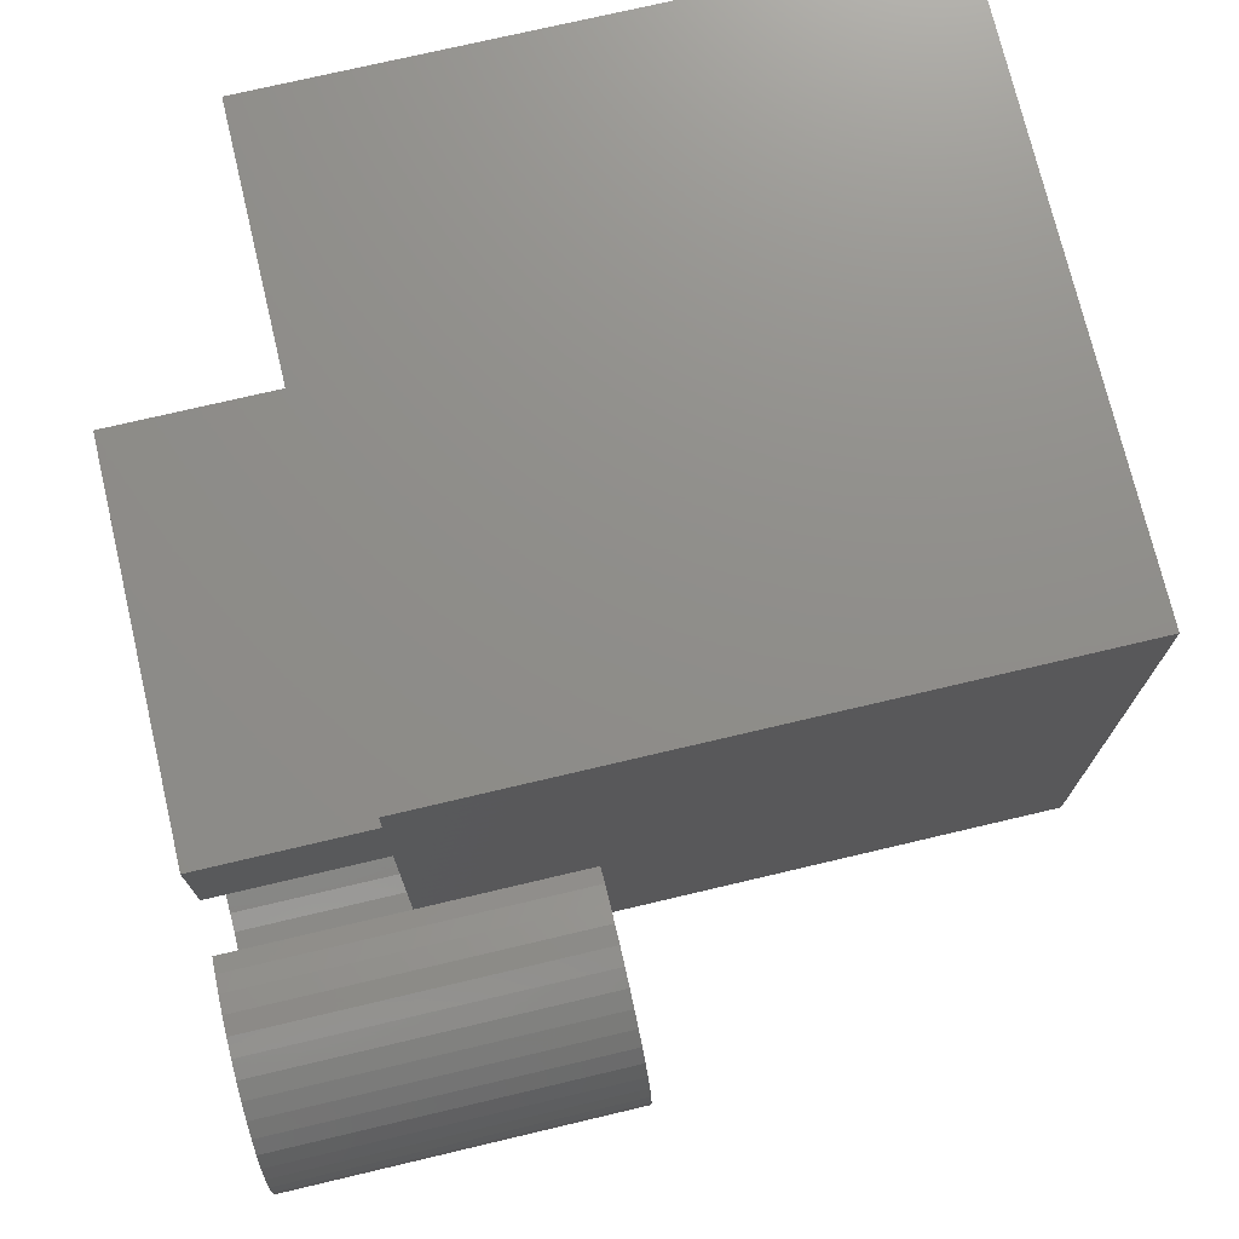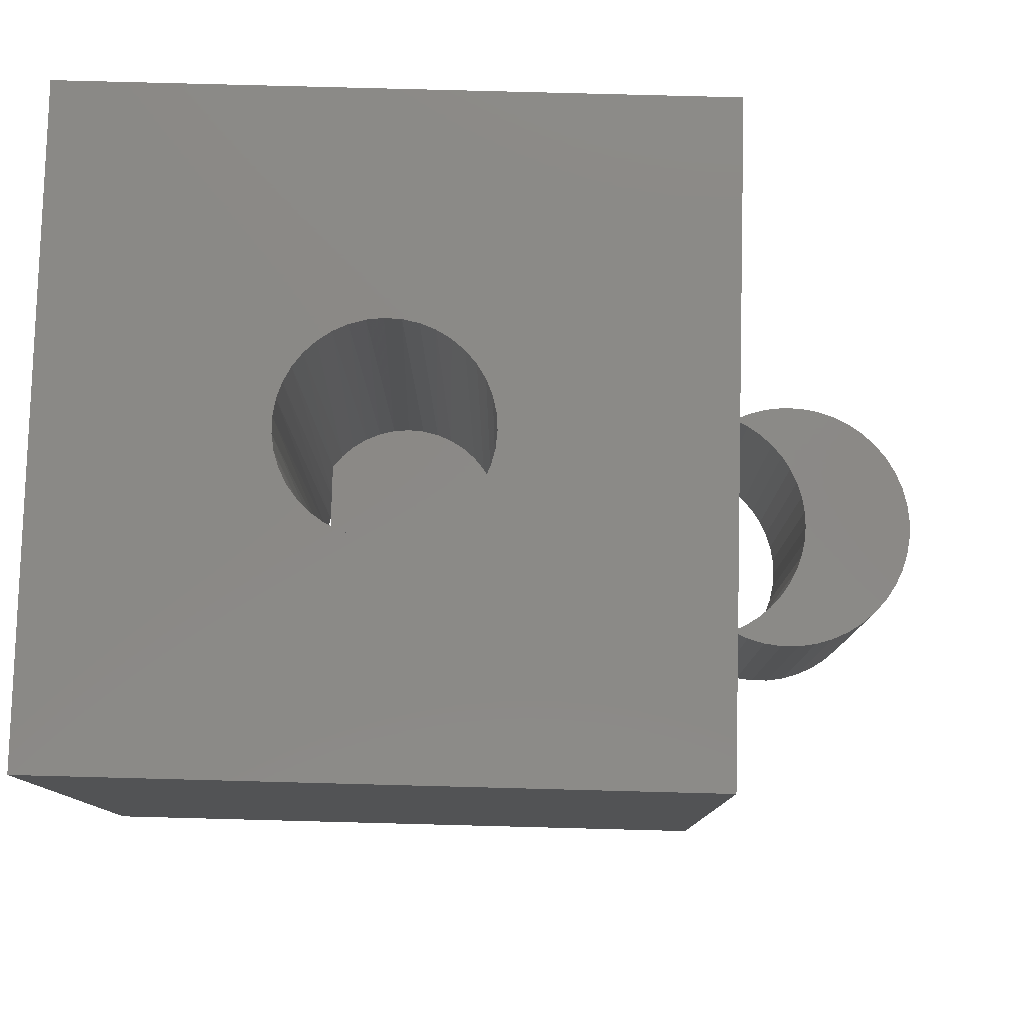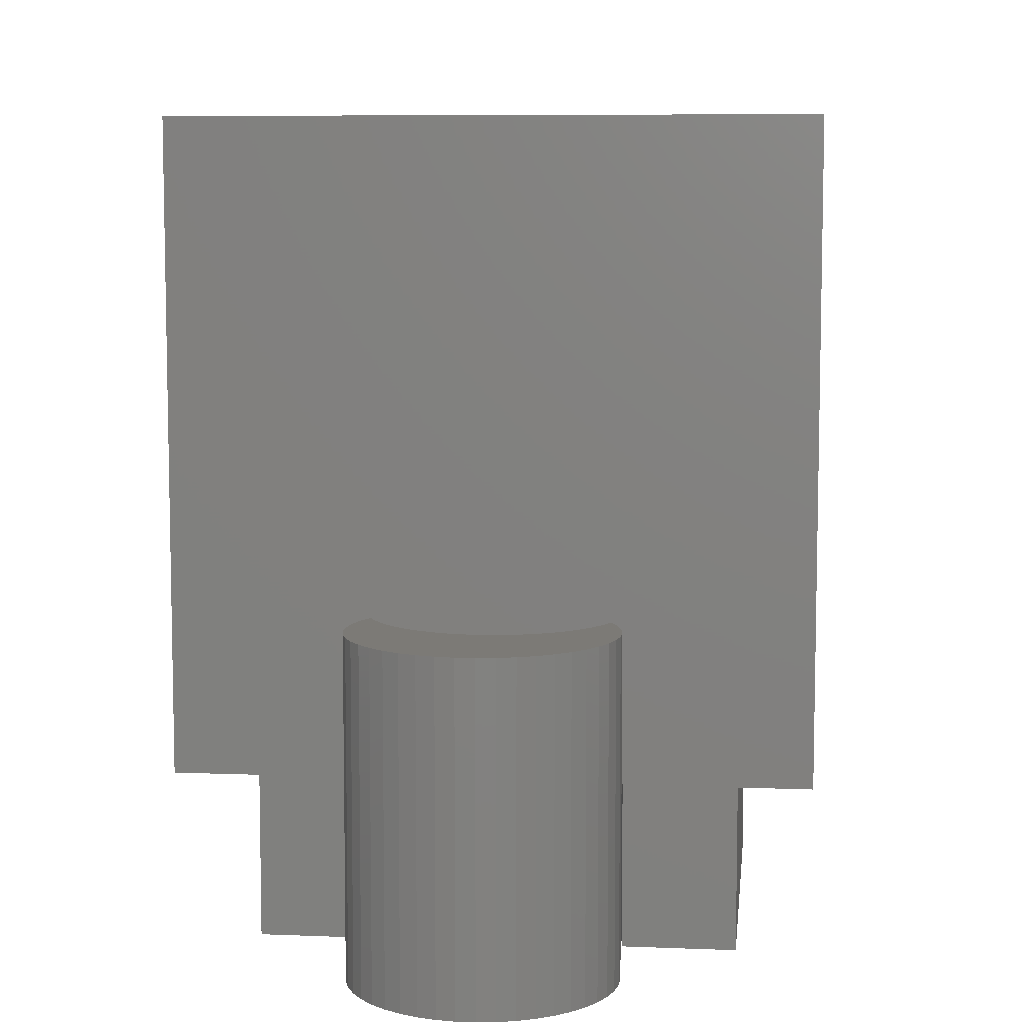
<metadata>
{"format":"stl","ext":"stl","renderer":"f3d","projection":"perspective","resolution":1024,"background":"white","views":[{"elev":73.7,"azim":76.7,"up":"+Z"},{"elev":79.8,"azim":1.5,"up":"+Y"},{"elev":7.6,"azim":96.3,"up":"+Y"}]}
</metadata>
<code>
# stl→obj: 311 verts, 618 faces
v -0.04568 0 -0.03651
v -1.008 0 -0.03651
v -1.008 0.9841 -0.03651
v -0.04568 0.9841 -0.03651
v -0.6524 0 0.3571
v -0.6524 0 0.0746
v -0.6642 0 0.3771
v -0.6729 0 0.3987
v -0.6781 0 0.4214
v -0.6799 0 0.4446
v -1.008 0 0.9257
v -0.6642 0 0.5121
v -0.6524 0 0.5322
v -0.6729 0 0.4905
v -0.6781 0 0.4678
v -0.0619 0 0.0746
v -0.2221 0 0.3335
v -0.2059 0 0.3118
v -0.1866 0 0.2926
v -0.2352 0 0.3574
v -0.1649 0 0.2763
v -0.6524 0 0.7984
v -0.08901 0 0.248
v -0.141 0 0.2632
v -0.1156 0 0.2537
v -0.0619 0 0.246
v -0.2524 0 0.4365
v -0.2504 0 0.4094
v -0.2447 0 0.3828
v -0.2447 0 0.4902
v -0.2504 0 0.4636
v -0.2221 0 0.5395
v -0.2352 0 0.5156
v -0.2059 0 0.5612
v -0.1649 0 0.5967
v -0.1866 0 0.5805
v -0.08901 0 0.625
v -0.1156 0 0.6193
v -0.141 0 0.6098
v -0.0619 0 0.627
v -0.04568 0 0.9257
v -0.0619 0 0.7984
v -0.04568 0.9841 0.9257
v -0.6236 0.9841 0.326
v -0.6414 0.9841 0.3431
v -0.6562 0.9841 0.3628
v -0.6034 0.9841 0.312
v -0.6676 0.9841 0.3846
v -0.5811 0.9841 0.3015
v -0.6754 0.9841 0.408
v -0.5574 0.9841 0.2946
v -0.6794 0.9841 0.4323
v -0.533 0.9841 0.2917
v -0.6794 0.9841 0.4569
v -1.008 0.9841 0.9257
v -0.6414 0.9841 0.5461
v -0.6562 0.9841 0.5264
v -0.6676 0.9841 0.5046
v -0.6754 0.9841 0.4813
v -0.5084 0.9841 0.2927
v -0.4842 0.9841 0.2976
v -0.4612 0.9841 0.3063
v -0.4398 0.9841 0.3186
v -0.4208 0.9841 0.3342
v -0.6236 0.9841 0.5632
v -0.4044 0.9841 0.3527
v -0.6034 0.9841 0.5772
v -0.3913 0.9841 0.3735
v -0.5811 0.9841 0.5878
v -0.3816 0.9841 0.3961
v -0.5574 0.9841 0.5946
v -0.3757 0.9841 0.4201
v -0.533 0.9841 0.5976
v -0.3737 0.9841 0.4446
v -0.3757 0.9841 0.4692
v -0.3816 0.9841 0.4931
v -0.3913 0.9841 0.5158
v -0.4044 0.9841 0.5366
v -0.4208 0.9841 0.555
v -0.4398 0.9841 0.5706
v -0.4612 0.9841 0.5829
v -0.4842 0.9841 0.5917
v -0.5084 0.9841 0.5966
v -0.3756 0.254 0.4688
v -0.3737 0.254 0.4446
v -0.3813 0.254 0.4923
v -0.3907 0.254 0.5146
v -0.4034 0.254 0.5352
v -0.4192 0.254 0.5535
v -0.4377 0.254 0.5691
v -0.4585 0.254 0.5816
v -0.4809 0.254 0.5907
v -0.5045 0.254 0.5961
v -0.5287 0.254 0.5977
v -0.5528 0.254 0.5955
v -0.5762 0.254 0.5895
v -0.5985 0.254 0.5799
v -0.6189 0.254 0.5669
v -0.637 0.254 0.5509
v -0.6524 0.254 0.5322
v -0.6524 0.254 0.3571
v -0.637 0.254 0.3384
v -0.6189 0.254 0.3223
v -0.5985 0.254 0.3093
v -0.5762 0.254 0.2997
v -0.5528 0.254 0.2938
v -0.5287 0.254 0.2915
v -0.5045 0.254 0.2932
v -0.4809 0.254 0.2986
v -0.4585 0.254 0.3076
v -0.4377 0.254 0.3201
v -0.4192 0.254 0.3357
v -0.4034 0.254 0.354
v -0.3907 0.254 0.3746
v -0.3813 0.254 0.397
v -0.3756 0.254 0.4205
v -0.6524 -0.01587 0.7984
v -0.6524 -0.01587 0.0746
v -0.0619 -0.01587 0.0746
v -0.0619 -0.01587 0.246
v -0.08901 -0.01587 0.625
v -0.0619 -0.01587 0.627
v -0.1156 -0.01587 0.6193
v -0.141 -0.01587 0.6098
v -0.1649 -0.01587 0.5967
v -0.1866 -0.01587 0.5805
v -0.2059 -0.01587 0.5612
v -0.2221 -0.01587 0.5395
v -0.2352 -0.01587 0.5156
v -0.2447 -0.01587 0.4902
v -0.2504 -0.01587 0.4636
v -0.2524 -0.01587 0.4365
v -0.2504 -0.01587 0.4094
v -0.2447 -0.01587 0.3828
v -0.2352 -0.01587 0.3574
v -0.2221 -0.01587 0.3335
v -0.2059 -0.01587 0.3118
v -0.1866 -0.01587 0.2926
v -0.1649 -0.01587 0.2763
v -0.141 -0.01587 0.2632
v -0.1156 -0.01587 0.2537
v -0.08901 -0.01587 0.248
v -0.0619 -0.01587 0.7984
v -0.6524 -0.254 0.7984
v -0.6524 -0.254 0.0746
v -0.0619 -0.254 0.0746
v -0.0619 -0.254 0.246
v -0.0619 -0.254 0.627
v -0.08901 -0.254 0.625
v -0.1156 -0.254 0.6193
v -0.141 -0.254 0.6098
v -0.1649 -0.254 0.5967
v -0.1866 -0.254 0.5805
v -0.2059 -0.254 0.5612
v -0.2221 -0.254 0.5395
v -0.2352 -0.254 0.5156
v -0.2447 -0.254 0.4902
v -0.2504 -0.254 0.4636
v -0.2524 -0.254 0.4365
v -0.2504 -0.254 0.4094
v -0.2447 -0.254 0.3828
v -0.2352 -0.254 0.3574
v -0.2221 -0.254 0.3335
v -0.2059 -0.254 0.3118
v -0.1866 -0.254 0.2926
v -0.1649 -0.254 0.2763
v -0.141 -0.254 0.2632
v -0.1156 -0.254 0.2537
v -0.08901 -0.254 0.248
v -0.0619 -0.254 0.7984
v 0.03198 -0.01587 0.2708
v 0.009363 -0.01587 0.2599
v 0.009363 -0.254 0.2599
v 0.03198 -0.254 0.2708
v 0.05296 -0.01587 0.2846
v 0.05296 -0.254 0.2846
v 0.07195 -0.01587 0.301
v 0.07195 -0.254 0.301
v 0.08861 -0.01587 0.3198
v 0.08861 -0.254 0.3198
v 0.1027 -0.01587 0.3406
v 0.1027 -0.254 0.3406
v 0.1138 -0.01587 0.3631
v 0.1138 -0.254 0.3631
v 0.122 -0.01587 0.3868
v 0.122 -0.254 0.3868
v 0.1269 -0.01587 0.4115
v 0.1269 -0.254 0.4115
v 0.1286 -0.01587 0.4365
v 0.1286 -0.254 0.4365
v 0.03516 -0.01587 0.2487
v 0.03516 -0.254 0.2487
v 0.06227 -0.01587 0.2413
v 0.06227 -0.254 0.2413
v 0.09015 -0.01587 0.2378
v 0.09015 -0.254 0.2378
v 0.1182 -0.01587 0.2383
v 0.1182 -0.254 0.2383
v 0.146 -0.01587 0.2427
v 0.146 -0.254 0.2427
v 0.1729 -0.01587 0.2509
v 0.1729 -0.254 0.2509
v 0.1983 -0.01587 0.2629
v 0.1983 -0.254 0.2629
v 0.2218 -0.01587 0.2783
v 0.2218 -0.254 0.2783
v 0.2428 -0.01587 0.2969
v 0.2428 -0.254 0.2969
v 0.2611 -0.01587 0.3183
v 0.2611 -0.254 0.3183
v 0.2761 -0.01587 0.342
v 0.2761 -0.254 0.342
v 0.2877 -0.01587 0.3676
v 0.2877 -0.254 0.3676
v 0.2955 -0.254 0.3946
v 0.2955 -0.01587 0.3946
v 0.2995 -0.01587 0.4225
v 0.2995 -0.254 0.4225
v 0.2995 -0.01587 0.4506
v 0.2995 -0.254 0.4506
v 0.2955 -0.01587 0.4784
v 0.2955 -0.254 0.4784
v 0.2877 -0.254 0.5054
v 0.2877 -0.01587 0.5054
v 0.2761 -0.01587 0.531
v 0.2761 -0.254 0.531
v 0.2611 -0.01587 0.5547
v 0.2611 -0.254 0.5547
v 0.2428 -0.01587 0.5761
v 0.2428 -0.254 0.5761
v 0.2218 -0.01587 0.5947
v 0.2218 -0.254 0.5947
v 0.1983 -0.01587 0.6101
v 0.1983 -0.254 0.6101
v 0.1729 -0.01587 0.6221
v 0.1729 -0.254 0.6221
v 0.146 -0.01587 0.6304
v 0.146 -0.254 0.6304
v 0.1182 -0.254 0.6348
v 0.1182 -0.01587 0.6348
v 0.09015 -0.01587 0.6352
v 0.09015 -0.254 0.6352
v 0.06227 -0.254 0.6317
v 0.06227 -0.01587 0.6317
v 0.03516 -0.01587 0.6243
v 0.03516 -0.254 0.6243
v 0.009363 -0.254 0.6131
v 0.009363 -0.01587 0.6131
v 0.1269 -0.01587 0.4616
v 0.1269 -0.254 0.4616
v 0.122 -0.01587 0.4862
v 0.122 -0.254 0.4862
v 0.1138 -0.01587 0.5099
v 0.1138 -0.254 0.5099
v 0.1027 -0.01587 0.5324
v 0.1027 -0.254 0.5324
v 0.08861 -0.01587 0.5532
v 0.08861 -0.254 0.5532
v 0.07195 -0.01587 0.572
v 0.07195 -0.254 0.572
v 0.05296 -0.01587 0.5885
v 0.05296 -0.254 0.5885
v 0.03198 -0.01587 0.6022
v 0.03198 -0.254 0.6022
v 0.009363 0.254 0.2599
v 0.03198 0.254 0.2708
v 0.05296 0.254 0.2846
v 0.07195 0.254 0.301
v 0.08861 0.254 0.3198
v 0.1027 0.254 0.3406
v 0.1138 0.254 0.3631
v 0.122 0.254 0.3868
v 0.1269 0.254 0.4115
v 0.1286 0.254 0.4365
v 0.03516 0.254 0.2487
v 0.06227 0.254 0.2413
v 0.09015 0.254 0.2378
v 0.1182 0.254 0.2383
v 0.146 0.254 0.2427
v 0.1729 0.254 0.2509
v 0.1983 0.254 0.2629
v 0.2218 0.254 0.2783
v 0.2428 0.254 0.2969
v 0.2611 0.254 0.3183
v 0.2761 0.254 0.342
v 0.2877 0.254 0.3676
v 0.2955 0.254 0.3946
v 0.2995 0.254 0.4225
v 0.2995 0.254 0.4506
v 0.2955 0.254 0.4784
v 0.2877 0.254 0.5054
v 0.2761 0.254 0.531
v 0.2611 0.254 0.5547
v 0.2428 0.254 0.5761
v 0.2218 0.254 0.5947
v 0.1983 0.254 0.6101
v 0.1729 0.254 0.6221
v 0.146 0.254 0.6304
v 0.1182 0.254 0.6348
v 0.09015 0.254 0.6352
v 0.06227 0.254 0.6317
v 0.03516 0.254 0.6243
v 0.009363 0.254 0.6131
v 0.1269 0.254 0.4616
v 0.122 0.254 0.4862
v 0.1138 0.254 0.5099
v 0.1027 0.254 0.5324
v 0.08861 0.254 0.5532
v 0.07195 0.254 0.572
v 0.05296 0.254 0.5885
v 0.03198 0.254 0.6022
f 1 2 3
f 1 3 4
f 5 2 6
f 7 2 5
f 8 2 7
f 9 2 8
f 10 2 9
f 11 12 13
f 11 14 12
f 11 15 14
f 11 10 15
f 11 2 10
f 1 6 2
f 16 6 1
f 17 18 19
f 20 19 21
f 20 17 19
f 22 11 13
f 23 24 25
f 26 16 1
f 27 28 29
f 27 29 20
f 30 31 27
f 32 33 30
f 32 30 27
f 34 32 27
f 34 21 24
f 34 24 23
f 34 20 21
f 34 27 20
f 35 34 23
f 35 36 34
f 35 23 26
f 37 38 39
f 37 39 35
f 40 35 26
f 40 37 35
f 41 22 42
f 41 42 40
f 1 41 40
f 1 40 26
f 41 11 22
f 41 1 4
f 41 4 43
f 44 3 45
f 46 45 3
f 47 3 44
f 48 46 3
f 49 3 47
f 50 48 3
f 51 3 49
f 52 50 3
f 53 3 51
f 54 52 3
f 55 56 57
f 55 57 58
f 55 58 59
f 55 59 54
f 55 54 3
f 4 53 60
f 4 60 61
f 4 61 62
f 4 62 63
f 4 63 64
f 4 3 53
f 65 56 55
f 66 4 64
f 67 65 55
f 68 4 66
f 69 67 55
f 70 4 68
f 71 69 55
f 72 4 70
f 73 71 55
f 74 4 72
f 43 74 75
f 43 75 76
f 43 76 77
f 43 73 55
f 43 77 78
f 43 4 74
f 43 78 79
f 43 79 80
f 43 80 81
f 43 81 82
f 43 82 83
f 43 83 73
f 2 11 55
f 2 55 3
f 11 41 43
f 11 43 55
f 84 74 85
f 84 75 74
f 86 76 75
f 86 75 84
f 87 77 76
f 87 76 86
f 88 77 87
f 88 78 77
f 89 78 88
f 89 79 78
f 90 79 89
f 90 80 79
f 91 80 90
f 91 81 80
f 92 81 91
f 92 82 81
f 93 82 92
f 93 83 82
f 94 83 93
f 94 73 83
f 95 73 94
f 95 71 73
f 96 71 95
f 96 69 71
f 97 69 96
f 97 67 69
f 98 65 67
f 98 67 97
f 99 56 65
f 99 65 98
f 100 57 56
f 100 56 99
f 12 100 13
f 12 58 57
f 12 57 100
f 14 59 58
f 14 58 12
f 15 54 59
f 15 59 14
f 10 52 54
f 10 54 15
f 9 50 52
f 9 52 10
f 8 48 50
f 8 50 9
f 7 46 48
f 7 48 8
f 101 45 46
f 101 46 7
f 5 101 7
f 102 44 45
f 102 45 101
f 103 47 44
f 103 44 102
f 104 49 47
f 104 47 103
f 105 51 49
f 105 49 104
f 106 53 51
f 106 51 105
f 107 53 106
f 107 60 53
f 108 60 107
f 108 61 60
f 109 61 108
f 109 62 61
f 110 62 109
f 110 63 62
f 111 63 110
f 111 64 63
f 112 64 111
f 112 66 64
f 113 66 112
f 113 68 66
f 114 68 113
f 114 70 68
f 115 70 114
f 115 72 70
f 116 72 115
f 116 74 72
f 85 74 116
f 13 117 22
f 5 13 100
f 5 100 101
f 118 5 6
f 118 117 13
f 118 13 5
f 119 118 6
f 119 6 16
f 120 119 16
f 120 16 26
f 121 40 122
f 121 37 40
f 123 38 37
f 123 37 121
f 124 39 38
f 124 38 123
f 125 35 39
f 125 39 124
f 126 36 35
f 126 35 125
f 127 34 36
f 127 36 126
f 128 32 34
f 128 34 127
f 129 33 32
f 129 32 128
f 130 30 33
f 130 33 129
f 131 31 30
f 131 30 130
f 132 27 31
f 132 31 131
f 133 28 27
f 133 27 132
f 134 28 133
f 134 29 28
f 135 29 134
f 135 20 29
f 136 20 135
f 136 17 20
f 137 17 136
f 137 18 17
f 138 18 137
f 138 19 18
f 139 19 138
f 139 21 19
f 140 21 139
f 140 24 21
f 141 24 140
f 141 25 24
f 142 25 141
f 142 23 25
f 120 23 142
f 120 26 23
f 143 122 40
f 143 40 42
f 117 143 42
f 117 42 22
f 100 102 101
f 100 103 102
f 100 104 103
f 98 100 99
f 97 100 98
f 114 113 112
f 89 84 85
f 89 86 84
f 89 87 86
f 89 88 87
f 89 91 90
f 89 92 91
f 89 93 92
f 89 94 93
f 89 95 94
f 89 96 95
f 89 97 96
f 89 105 104
f 89 106 105
f 89 107 106
f 89 108 107
f 89 109 108
f 89 110 109
f 89 111 110
f 89 112 111
f 89 115 114
f 89 116 115
f 89 85 116
f 89 114 112
f 89 104 100
f 89 100 97
f 118 144 117
f 118 145 144
f 119 145 118
f 119 146 145
f 120 146 119
f 120 147 146
f 121 122 148
f 121 148 149
f 123 149 150
f 123 121 149
f 124 150 151
f 124 123 150
f 125 151 152
f 125 124 151
f 126 152 153
f 126 125 152
f 127 153 154
f 127 126 153
f 128 154 155
f 128 127 154
f 129 155 156
f 129 128 155
f 130 156 157
f 130 129 156
f 131 157 158
f 131 130 157
f 132 158 159
f 132 131 158
f 133 159 160
f 133 132 159
f 134 133 160
f 134 160 161
f 135 134 161
f 135 161 162
f 136 135 162
f 136 162 163
f 136 163 164
f 137 136 164
f 138 164 165
f 138 137 164
f 139 138 165
f 139 165 166
f 140 166 167
f 140 139 166
f 141 167 168
f 141 168 169
f 141 140 167
f 142 141 169
f 120 169 147
f 120 142 169
f 143 148 122
f 143 170 148
f 117 170 143
f 117 144 170
f 165 145 146
f 164 145 165
f 166 165 146
f 163 145 164
f 167 166 146
f 162 145 163
f 168 167 146
f 161 145 162
f 169 168 146
f 160 145 161
f 147 169 146
f 159 144 145
f 159 145 160
f 158 144 159
f 157 144 158
f 156 144 157
f 155 144 156
f 154 144 155
f 153 144 154
f 170 149 148
f 170 150 149
f 170 151 150
f 170 152 151
f 170 153 152
f 170 144 153
f 171 172 173
f 171 173 174
f 175 174 176
f 175 171 174
f 177 176 178
f 177 175 176
f 179 178 180
f 179 177 178
f 181 180 182
f 181 179 180
f 183 182 184
f 183 181 182
f 185 184 186
f 185 183 184
f 187 186 188
f 187 185 186
f 189 188 190
f 189 187 188
f 191 173 172
f 191 192 173
f 193 194 192
f 193 192 191
f 195 196 194
f 195 194 193
f 197 198 196
f 197 196 195
f 199 200 198
f 199 198 197
f 201 202 200
f 201 200 199
f 203 204 202
f 203 202 201
f 205 206 204
f 205 204 203
f 207 208 206
f 207 206 205
f 209 208 207
f 209 210 208
f 211 210 209
f 211 212 210
f 213 214 212
f 213 212 211
f 213 215 214
f 216 215 213
f 217 215 216
f 217 218 215
f 219 220 218
f 219 218 217
f 221 222 220
f 221 223 222
f 221 220 219
f 224 223 221
f 225 226 223
f 225 223 224
f 227 228 226
f 227 226 225
f 229 230 228
f 229 228 227
f 231 232 230
f 231 230 229
f 233 234 232
f 233 232 231
f 235 236 234
f 235 234 233
f 237 238 236
f 237 239 238
f 237 236 235
f 240 239 237
f 241 242 239
f 241 243 242
f 241 239 240
f 244 243 241
f 245 246 243
f 245 247 246
f 245 243 244
f 248 247 245
f 249 189 190
f 249 190 250
f 251 250 252
f 251 249 250
f 253 252 254
f 253 251 252
f 255 254 256
f 255 253 254
f 257 256 258
f 257 255 256
f 259 258 260
f 259 257 258
f 261 260 262
f 261 259 260
f 263 262 264
f 263 261 262
f 248 264 247
f 248 263 264
f 171 265 172
f 171 266 265
f 175 267 266
f 175 266 171
f 177 268 267
f 177 267 175
f 179 269 268
f 179 268 177
f 181 270 269
f 181 269 179
f 183 271 270
f 183 270 181
f 185 272 271
f 185 271 183
f 187 273 272
f 187 272 185
f 189 274 273
f 189 273 187
f 174 173 192
f 176 192 194
f 176 194 196
f 176 174 192
f 178 196 198
f 178 176 196
f 180 198 200
f 180 178 198
f 182 200 202
f 182 180 200
f 204 182 202
f 184 182 204
f 206 184 204
f 208 186 184
f 208 184 206
f 210 186 208
f 212 188 186
f 212 186 210
f 214 188 212
f 246 264 262
f 246 247 264
f 215 190 188
f 215 188 214
f 243 246 262
f 218 190 215
f 242 262 260
f 242 243 262
f 220 190 218
f 239 242 260
f 239 260 258
f 222 250 190
f 222 190 220
f 238 239 258
f 238 258 256
f 223 250 222
f 236 238 256
f 226 250 223
f 226 252 250
f 234 236 256
f 234 256 254
f 228 252 226
f 232 234 254
f 230 232 254
f 230 252 228
f 230 254 252
f 191 172 265
f 191 265 275
f 193 275 276
f 193 191 275
f 195 276 277
f 195 193 276
f 197 277 278
f 197 195 277
f 199 278 279
f 199 197 278
f 201 279 280
f 201 199 279
f 203 280 281
f 203 201 280
f 205 281 282
f 205 203 281
f 207 282 283
f 207 205 282
f 209 207 283
f 209 283 284
f 209 284 285
f 211 209 285
f 213 211 285
f 213 285 286
f 216 213 286
f 216 286 287
f 216 287 288
f 217 216 288
f 219 288 289
f 219 217 288
f 221 289 290
f 221 219 289
f 224 290 291
f 224 291 292
f 224 221 290
f 225 224 292
f 227 292 293
f 227 225 292
f 229 293 294
f 229 227 293
f 231 294 295
f 231 229 294
f 233 295 296
f 233 231 295
f 235 296 297
f 235 233 296
f 237 297 298
f 237 235 297
f 240 298 299
f 240 237 298
f 241 299 300
f 241 240 299
f 244 300 301
f 244 241 300
f 245 301 302
f 245 244 301
f 248 302 303
f 248 245 302
f 249 274 189
f 249 304 274
f 251 305 304
f 251 304 249
f 253 306 305
f 253 305 251
f 255 307 306
f 255 306 253
f 257 308 307
f 257 307 255
f 259 309 308
f 259 308 257
f 261 310 309
f 261 309 259
f 263 311 310
f 263 310 261
f 248 303 311
f 248 311 263
f 266 275 265
f 267 276 275
f 267 277 276
f 267 275 266
f 268 278 277
f 268 277 267
f 269 279 278
f 269 278 268
f 270 280 279
f 270 279 269
f 281 280 270
f 271 281 270
f 282 281 271
f 283 271 272
f 283 282 271
f 284 283 272
f 285 272 273
f 285 284 272
f 286 285 273
f 302 310 311
f 302 311 303
f 287 273 274
f 287 286 273
f 301 310 302
f 288 287 274
f 300 309 310
f 300 310 301
f 289 288 274
f 299 309 300
f 299 308 309
f 290 274 304
f 290 289 274
f 298 308 299
f 298 307 308
f 291 290 304
f 297 307 298
f 292 291 304
f 292 304 305
f 296 307 297
f 296 306 307
f 293 292 305
f 295 306 296
f 294 306 295
f 294 293 305
f 294 305 306

</code>
